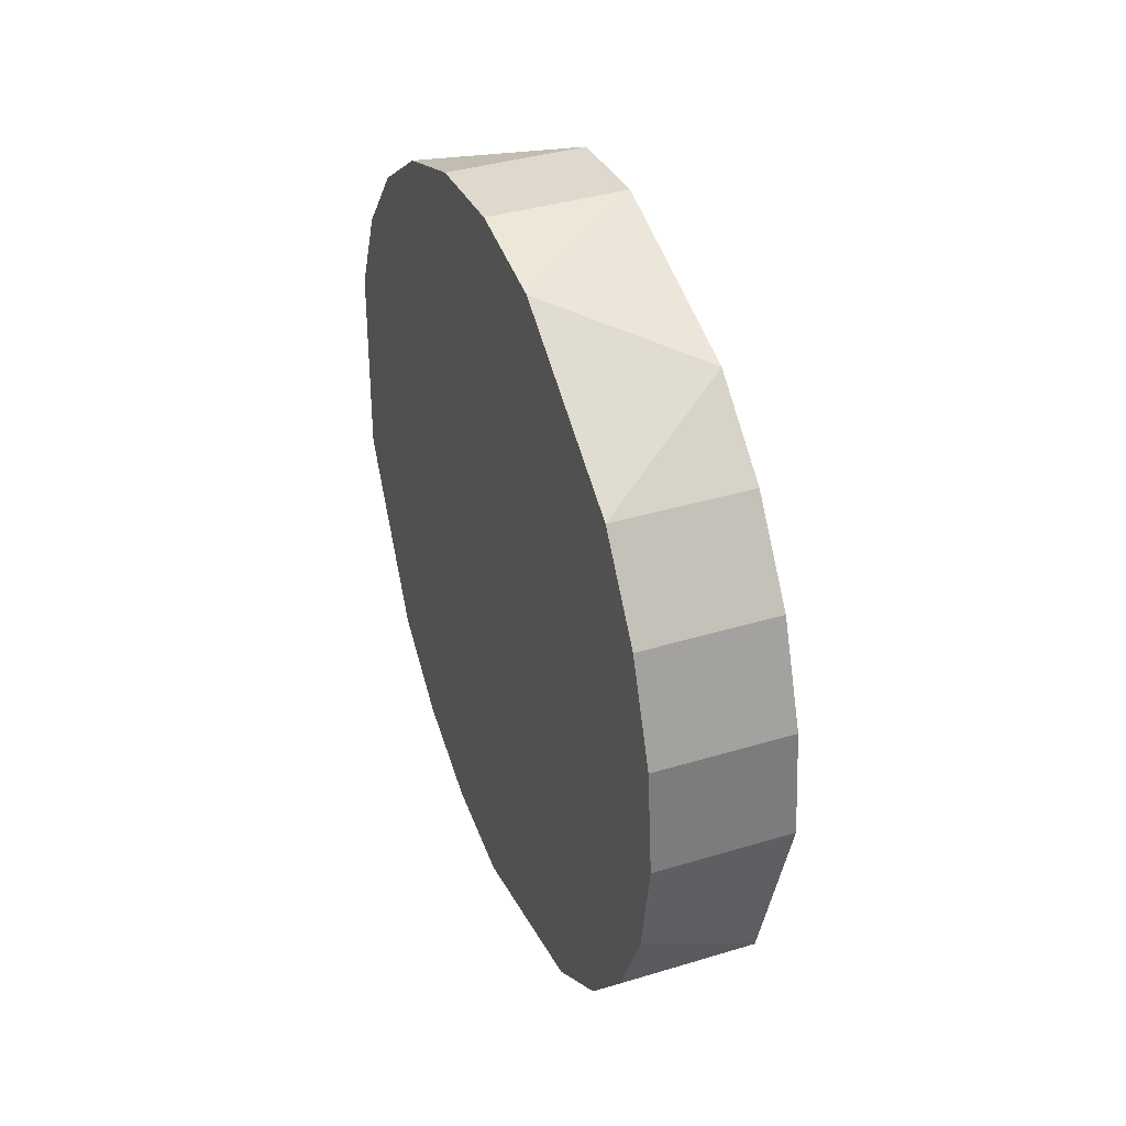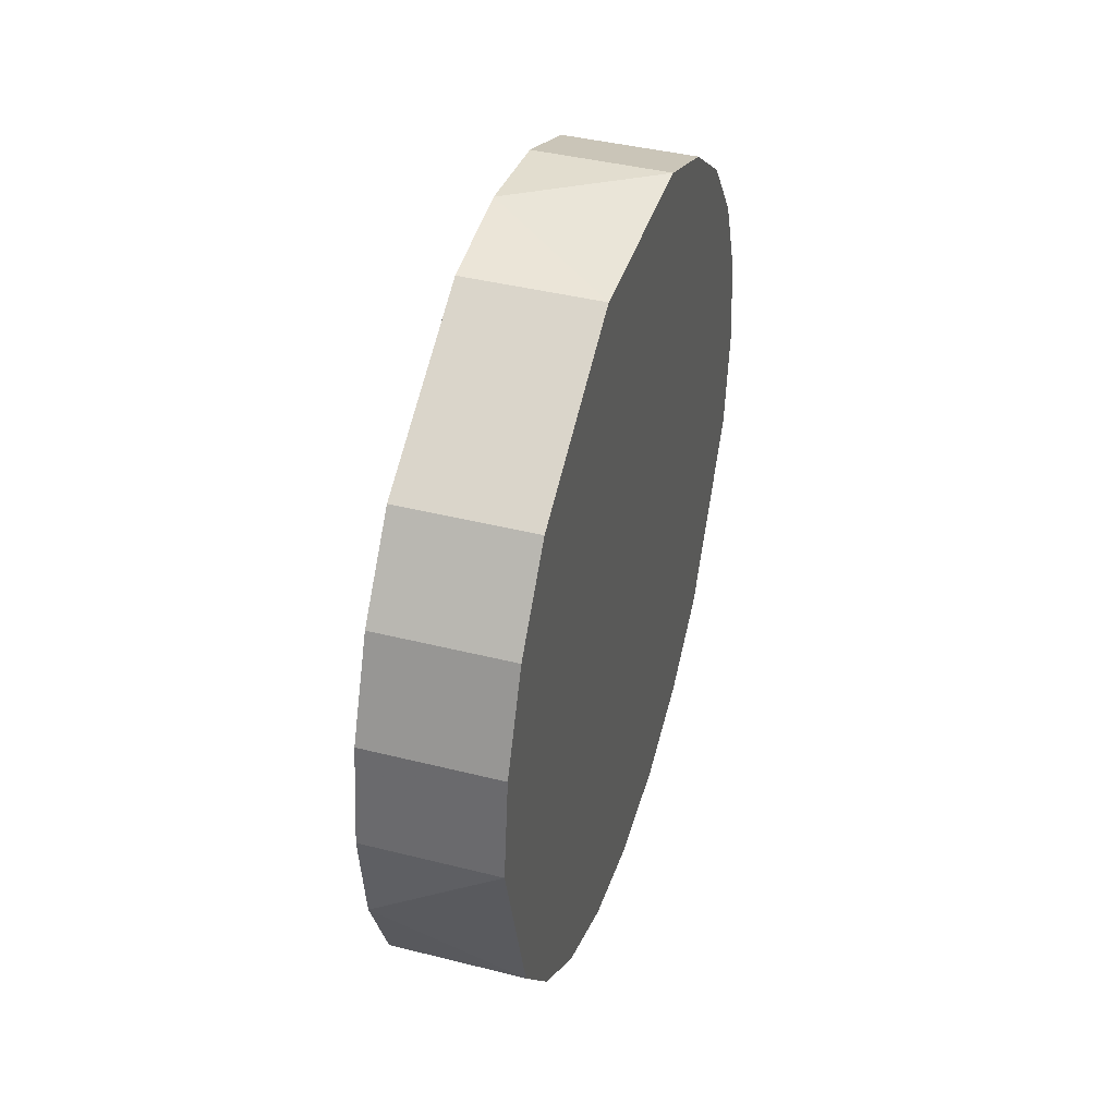
<metadata>
{"format":"obj","ext":"obj","renderer":"f3d","projection":"perspective","resolution":1024,"background":"white","views":[{"elev":40.0,"azim":-20.9,"up":"+Z"},{"elev":41.5,"azim":-162.5,"up":"+Y"}]}
</metadata>
<code>
v 0.4151 -0.7646 -0.423
v 0.4151 -0.7646 -0.423
v 0.4151 -0.7646 -0.423
v 0.4151 -0.7646 -0.423
v 0.3635 -0.7244 -0.4278
v 0.3635 -0.7244 -0.4278
v 0.3635 -0.7244 -0.4278
v 0.3635 -0.7244 -0.4278
v 0.415 -0.7244 -0.4283
v 0.415 -0.7244 -0.4283
v 0.415 -0.7244 -0.4283
v 0.3637 -0.802 -0.407
v 0.3637 -0.802 -0.407
v 0.3637 -0.802 -0.407
v 0.3637 -0.802 -0.407
v 0.3635 -0.6843 -0.4225
v 0.3635 -0.6843 -0.4225
v 0.3635 -0.6843 -0.4225
v 0.4157 -0.7473 -0.3583
v 0.4157 -0.7473 -0.3583
v 0.4157 -0.7473 -0.3583
v 0.4157 -0.7473 -0.3583
v 0.4152 -0.802 -0.4075
v 0.4152 -0.802 -0.4075
v 0.4152 -0.802 -0.4075
v 0.3665 -0.7646 -0.1227
v 0.3665 -0.7646 -0.1227
v 0.3665 -0.7646 -0.1227
v 0.3665 -0.7646 -0.1227
v 0.4151 -0.6843 -0.423
v 0.4151 -0.6843 -0.423
v 0.4151 -0.6843 -0.423
v 0.3665 -0.7244 -0.1174
v 0.3665 -0.7244 -0.1174
v 0.3665 -0.7244 -0.1174
v 0.4159 -0.7868 -0.3355
v 0.4159 -0.7868 -0.3355
v 0.4159 -0.7868 -0.3355
v 0.4159 -0.7868 -0.3355
v 0.4158 -0.6803 -0.3495
v 0.4158 -0.6803 -0.3495
v 0.4158 -0.6803 -0.3495
v 0.4158 -0.6803 -0.3495
v 0.3639 -0.8342 -0.3824
v 0.3639 -0.8342 -0.3824
v 0.3639 -0.8342 -0.3824
v 0.3637 -0.6468 -0.407
v 0.3637 -0.6468 -0.407
v 0.3637 -0.6468 -0.407
v 0.3665 -0.6843 -0.1227
v 0.3665 -0.6843 -0.1227
v 0.3665 -0.6843 -0.1227
v 0.4204 -0.7685 -0.3495
v 0.4204 -0.7685 -0.3495
v 0.4204 -0.7685 -0.3495
v 0.4204 -0.7685 -0.3495
v 0.4203 -0.7244 -0.3613
v 0.4203 -0.7244 -0.3613
v 0.4203 -0.7244 -0.3613
v 0.4203 -0.7244 -0.3613
v 0.4155 -0.8342 -0.3829
v 0.4155 -0.8342 -0.3829
v 0.4155 -0.8342 -0.3829
v 0.4166 -0.8126 -0.2731
v 0.4166 -0.8126 -0.2731
v 0.4166 -0.8126 -0.2731
v 0.4166 -0.8126 -0.2731
v 0.4166 -0.8126 -0.2731
v 0.3661 -0.8342 -0.1629
v 0.3661 -0.8342 -0.1629
v 0.3661 -0.8342 -0.1629
v 0.3661 -0.8342 -0.1629
v 0.4181 -0.7244 -0.1179
v 0.4181 -0.7244 -0.1179
v 0.4181 -0.7244 -0.1179
v 0.4181 -0.7244 -0.1179
v 0.4152 -0.6468 -0.4075
v 0.4152 -0.6468 -0.4075
v 0.4152 -0.6468 -0.4075
v 0.418 -0.6843 -0.1232
v 0.418 -0.6843 -0.1232
v 0.418 -0.6843 -0.1232
v 0.418 -0.6843 -0.1232
v 0.4208 -0.8008 -0.3172
v 0.4208 -0.8008 -0.3172
v 0.4208 -0.8008 -0.3172
v 0.4208 -0.8008 -0.3172
v 0.4204 -0.6803 -0.3495
v 0.4204 -0.6803 -0.3495
v 0.4204 -0.6803 -0.3495
v 0.4204 -0.6803 -0.3495
v 0.4158 -0.8589 -0.3507
v 0.4158 -0.8589 -0.3507
v 0.4158 -0.8589 -0.3507
v 0.4158 -0.8589 -0.3507
v 0.3642 -0.8589 -0.3502
v 0.3642 -0.8589 -0.3502
v 0.3642 -0.8589 -0.3502
v 0.4179 -0.802 -0.1387
v 0.4179 -0.802 -0.1387
v 0.4179 -0.802 -0.1387
v 0.4179 -0.802 -0.1387
v 0.3639 -0.6147 -0.3824
v 0.3639 -0.6147 -0.3824
v 0.3639 -0.6147 -0.3824
v 0.3663 -0.6468 -0.1382
v 0.3663 -0.6468 -0.1382
v 0.3663 -0.6468 -0.1382
v 0.3663 -0.6468 -0.1382
v 0.4161 -0.6481 -0.3172
v 0.4161 -0.6481 -0.3172
v 0.4161 -0.6481 -0.3172
v 0.4161 -0.6481 -0.3172
v 0.4212 -0.7374 -0.2766
v 0.4212 -0.7374 -0.2766
v 0.4212 -0.7374 -0.2766
v 0.4212 -0.7374 -0.2766
v 0.4216 -0.8008 -0.2291
v 0.4216 -0.8008 -0.2291
v 0.4216 -0.8008 -0.2291
v 0.4216 -0.8008 -0.2291
v 0.4211 -0.7244 -0.2865
v 0.4211 -0.7244 -0.2865
v 0.4211 -0.7244 -0.2865
v 0.4176 -0.8342 -0.1634
v 0.4176 -0.8342 -0.1634
v 0.4176 -0.8342 -0.1634
v 0.4212 -0.8126 -0.2732
v 0.4212 -0.8126 -0.2732
v 0.4212 -0.8126 -0.2732
v 0.3658 -0.8589 -0.195
v 0.3658 -0.8589 -0.195
v 0.3658 -0.8589 -0.195
v 0.4174 -0.7016 -0.1879
v 0.4174 -0.7016 -0.1879
v 0.4174 -0.7016 -0.1879
v 0.4174 -0.7016 -0.1879
v 0.4172 -0.7868 -0.2108
v 0.4172 -0.7868 -0.2108
v 0.4172 -0.7868 -0.2108
v 0.4172 -0.7868 -0.2108
v 0.4155 -0.6147 -0.3829
v 0.4155 -0.6147 -0.3829
v 0.4155 -0.6147 -0.3829
v 0.4166 -0.6363 -0.2731
v 0.4166 -0.6363 -0.2731
v 0.4166 -0.6363 -0.2731
v 0.4166 -0.6363 -0.2731
v 0.4176 -0.6147 -0.1634
v 0.4176 -0.6147 -0.1634
v 0.4176 -0.6147 -0.1634
v 0.4176 -0.6147 -0.1634
v 0.422 -0.7473 -0.188
v 0.422 -0.7473 -0.188
v 0.422 -0.7473 -0.188
v 0.422 -0.7473 -0.188
v 0.4211 -0.715 -0.2826
v 0.4211 -0.715 -0.2826
v 0.4211 -0.715 -0.2826
v 0.4211 -0.715 -0.2826
v 0.421 -0.6393 -0.296
v 0.421 -0.6393 -0.296
v 0.421 -0.6393 -0.296
v 0.421 -0.6393 -0.296
v 0.3646 -0.8744 -0.3128
v 0.3646 -0.8744 -0.3128
v 0.3646 -0.8744 -0.3128
v 0.3646 -0.8744 -0.3128
v 0.4173 -0.8589 -0.1955
v 0.4173 -0.8589 -0.1955
v 0.4173 -0.8589 -0.1955
v 0.4174 -0.7473 -0.1879
v 0.4174 -0.7473 -0.1879
v 0.4174 -0.7473 -0.1879
v 0.417 -0.6481 -0.229
v 0.417 -0.6481 -0.229
v 0.417 -0.6481 -0.229
v 0.417 -0.6481 -0.229
v 0.4162 -0.5745 -0.3133
v 0.4162 -0.5745 -0.3133
v 0.4162 -0.5745 -0.3133
v 0.3661 -0.6147 -0.1629
v 0.3661 -0.6147 -0.1629
v 0.3661 -0.6147 -0.1629
v 0.4213 -0.736 -0.2665
v 0.4213 -0.736 -0.2665
v 0.4213 -0.736 -0.2665
v 0.4213 -0.736 -0.2665
v 0.4246 -0.7244 -0.2866
v 0.4246 -0.7244 -0.2866
v 0.4246 -0.7244 -0.2866
v 0.4246 -0.7244 -0.2866
v 0.4246 -0.7244 -0.2866
v 0.4246 -0.7244 -0.2866
v 0.4246 -0.7244 -0.2866
v 0.4246 -0.7244 -0.2866
v 0.4213 -0.7128 -0.2665
v 0.4213 -0.7128 -0.2665
v 0.4213 -0.7128 -0.2665
v 0.4213 -0.7128 -0.2665
v 0.4218 -0.6621 -0.2108
v 0.4218 -0.6621 -0.2108
v 0.4218 -0.6621 -0.2108
v 0.4218 -0.6621 -0.2108
v 0.4166 -0.8797 -0.2731
v 0.4166 -0.8797 -0.2731
v 0.4166 -0.8797 -0.2731
v 0.4166 -0.8797 -0.2731
v 0.4169 -0.8744 -0.2329
v 0.4169 -0.8744 -0.2329
v 0.4169 -0.8744 -0.2329
v 0.3654 -0.8744 -0.2324
v 0.3654 -0.8744 -0.2324
v 0.3654 -0.8744 -0.2324
v 0.3646 -0.5745 -0.3128
v 0.3646 -0.5745 -0.3128
v 0.3646 -0.5745 -0.3128
v 0.3646 -0.5745 -0.3128
v 0.4214 -0.6393 -0.2503
v 0.4214 -0.6393 -0.2503
v 0.4214 -0.6393 -0.2503
v 0.4214 -0.6393 -0.2503
v 0.3658 -0.59 -0.195
v 0.3658 -0.59 -0.195
v 0.3658 -0.59 -0.195
v 0.422 -0.7016 -0.188
v 0.422 -0.7016 -0.188
v 0.422 -0.7016 -0.188
v 0.4247 -0.7378 -0.2732
v 0.4247 -0.7378 -0.2732
v 0.4247 -0.7378 -0.2732
v 0.4247 -0.7115 -0.2767
v 0.4247 -0.7115 -0.2767
v 0.4247 -0.7115 -0.2767
v 0.4247 -0.7115 -0.2767
v 0.365 -0.8797 -0.2726
v 0.365 -0.8797 -0.2726
v 0.365 -0.8797 -0.2726
v 0.4166 -0.5692 -0.2731
v 0.4166 -0.5692 -0.2731
v 0.4166 -0.5692 -0.2731
v 0.4166 -0.5692 -0.2731
v 0.4173 -0.59 -0.1955
v 0.4173 -0.59 -0.1955
v 0.4173 -0.59 -0.1955
v 0.4213 -0.7244 -0.2598
v 0.4213 -0.7244 -0.2598
v 0.4213 -0.7244 -0.2598
v 0.4213 -0.7244 -0.2598
v 0.4248 -0.7128 -0.2665
v 0.4248 -0.7128 -0.2665
v 0.4248 -0.7128 -0.2665
v 0.4248 -0.7128 -0.2665
v 0.4169 -0.5745 -0.2329
v 0.4169 -0.5745 -0.2329
v 0.4169 -0.5745 -0.2329
v 0.3654 -0.5745 -0.2324
v 0.3654 -0.5745 -0.2324
v 0.3654 -0.5745 -0.2324
v 0.3654 -0.5745 -0.2324
v 0.4151 -0.7646 -0.423
v 0.4151 -0.7646 -0.423
v 0.4151 -0.7646 -0.423
v 0.4151 -0.7646 -0.423
v 0.3635 -0.7244 -0.4278
v 0.3635 -0.7244 -0.4278
v 0.3635 -0.7244 -0.4278
v 0.3635 -0.7244 -0.4278
v 0.415 -0.7244 -0.4283
v 0.415 -0.7244 -0.4283
v 0.415 -0.7244 -0.4283
v 0.3637 -0.802 -0.407
v 0.3637 -0.802 -0.407
v 0.3637 -0.802 -0.407
v 0.3637 -0.802 -0.407
v 0.3635 -0.6843 -0.4225
v 0.3635 -0.6843 -0.4225
v 0.3635 -0.6843 -0.4225
v 0.4157 -0.7473 -0.3583
v 0.4157 -0.7473 -0.3583
v 0.4157 -0.7473 -0.3583
v 0.4157 -0.7473 -0.3583
v 0.4152 -0.802 -0.4075
v 0.4152 -0.802 -0.4075
v 0.4152 -0.802 -0.4075
v 0.3665 -0.7646 -0.1227
v 0.3665 -0.7646 -0.1227
v 0.3665 -0.7646 -0.1227
v 0.3665 -0.7646 -0.1227
v 0.4151 -0.6843 -0.423
v 0.4151 -0.6843 -0.423
v 0.4151 -0.6843 -0.423
v 0.3665 -0.7244 -0.1174
v 0.3665 -0.7244 -0.1174
v 0.3665 -0.7244 -0.1174
v 0.4159 -0.7868 -0.3355
v 0.4159 -0.7868 -0.3355
v 0.4159 -0.7868 -0.3355
v 0.4159 -0.7868 -0.3355
v 0.4158 -0.6803 -0.3495
v 0.4158 -0.6803 -0.3495
v 0.4158 -0.6803 -0.3495
v 0.4158 -0.6803 -0.3495
v 0.3639 -0.8342 -0.3824
v 0.3639 -0.8342 -0.3824
v 0.3639 -0.8342 -0.3824
v 0.3637 -0.6468 -0.407
v 0.3637 -0.6468 -0.407
v 0.3637 -0.6468 -0.407
v 0.3665 -0.6843 -0.1227
v 0.3665 -0.6843 -0.1227
v 0.3665 -0.6843 -0.1227
v 0.4204 -0.7685 -0.3495
v 0.4204 -0.7685 -0.3495
v 0.4204 -0.7685 -0.3495
v 0.4204 -0.7685 -0.3495
v 0.4203 -0.7244 -0.3613
v 0.4203 -0.7244 -0.3613
v 0.4203 -0.7244 -0.3613
v 0.4203 -0.7244 -0.3613
v 0.4155 -0.8342 -0.3829
v 0.4155 -0.8342 -0.3829
v 0.4155 -0.8342 -0.3829
v 0.4166 -0.8126 -0.2731
v 0.4166 -0.8126 -0.2731
v 0.4166 -0.8126 -0.2731
v 0.4166 -0.8126 -0.2731
v 0.4166 -0.8126 -0.2731
v 0.3661 -0.8342 -0.1629
v 0.3661 -0.8342 -0.1629
v 0.3661 -0.8342 -0.1629
v 0.3661 -0.8342 -0.1629
v 0.4181 -0.7244 -0.1179
v 0.4181 -0.7244 -0.1179
v 0.4181 -0.7244 -0.1179
v 0.4181 -0.7244 -0.1179
v 0.4152 -0.6468 -0.4075
v 0.4152 -0.6468 -0.4075
v 0.4152 -0.6468 -0.4075
v 0.418 -0.6843 -0.1232
v 0.418 -0.6843 -0.1232
v 0.418 -0.6843 -0.1232
v 0.418 -0.6843 -0.1232
v 0.4208 -0.8008 -0.3172
v 0.4208 -0.8008 -0.3172
v 0.4208 -0.8008 -0.3172
v 0.4208 -0.8008 -0.3172
v 0.4204 -0.6803 -0.3495
v 0.4204 -0.6803 -0.3495
v 0.4204 -0.6803 -0.3495
v 0.4204 -0.6803 -0.3495
v 0.4158 -0.8589 -0.3507
v 0.4158 -0.8589 -0.3507
v 0.4158 -0.8589 -0.3507
v 0.4158 -0.8589 -0.3507
v 0.3642 -0.8589 -0.3502
v 0.3642 -0.8589 -0.3502
v 0.3642 -0.8589 -0.3502
v 0.4179 -0.802 -0.1387
v 0.4179 -0.802 -0.1387
v 0.4179 -0.802 -0.1387
v 0.4179 -0.802 -0.1387
v 0.3639 -0.6147 -0.3824
v 0.3639 -0.6147 -0.3824
v 0.3639 -0.6147 -0.3824
v 0.3663 -0.6468 -0.1382
v 0.3663 -0.6468 -0.1382
v 0.3663 -0.6468 -0.1382
v 0.3663 -0.6468 -0.1382
v 0.4161 -0.6481 -0.3172
v 0.4161 -0.6481 -0.3172
v 0.4161 -0.6481 -0.3172
v 0.4161 -0.6481 -0.3172
v 0.4212 -0.7374 -0.2766
v 0.4212 -0.7374 -0.2766
v 0.4212 -0.7374 -0.2766
v 0.4212 -0.7374 -0.2766
v 0.4216 -0.8008 -0.2291
v 0.4216 -0.8008 -0.2291
v 0.4216 -0.8008 -0.2291
v 0.4216 -0.8008 -0.2291
v 0.4211 -0.7244 -0.2865
v 0.4211 -0.7244 -0.2865
v 0.4211 -0.7244 -0.2865
v 0.4176 -0.8342 -0.1634
v 0.4176 -0.8342 -0.1634
v 0.4176 -0.8342 -0.1634
v 0.4212 -0.8126 -0.2732
v 0.4212 -0.8126 -0.2732
v 0.4212 -0.8126 -0.2732
v 0.3658 -0.8589 -0.195
v 0.3658 -0.8589 -0.195
v 0.3658 -0.8589 -0.195
v 0.4174 -0.7016 -0.1879
v 0.4174 -0.7016 -0.1879
v 0.4174 -0.7016 -0.1879
v 0.4174 -0.7016 -0.1879
v 0.4172 -0.7868 -0.2108
v 0.4172 -0.7868 -0.2108
v 0.4172 -0.7868 -0.2108
v 0.4172 -0.7868 -0.2108
v 0.4155 -0.6147 -0.3829
v 0.4155 -0.6147 -0.3829
v 0.4155 -0.6147 -0.3829
v 0.4166 -0.6363 -0.2731
v 0.4166 -0.6363 -0.2731
v 0.4166 -0.6363 -0.2731
v 0.4166 -0.6363 -0.2731
v 0.4176 -0.6147 -0.1634
v 0.4176 -0.6147 -0.1634
v 0.4176 -0.6147 -0.1634
v 0.4176 -0.6147 -0.1634
v 0.422 -0.7473 -0.188
v 0.422 -0.7473 -0.188
v 0.422 -0.7473 -0.188
v 0.422 -0.7473 -0.188
v 0.4211 -0.715 -0.2826
v 0.4211 -0.715 -0.2826
v 0.4211 -0.715 -0.2826
v 0.4211 -0.715 -0.2826
v 0.421 -0.6393 -0.296
v 0.421 -0.6393 -0.296
v 0.421 -0.6393 -0.296
v 0.421 -0.6393 -0.296
v 0.3646 -0.8744 -0.3128
v 0.3646 -0.8744 -0.3128
v 0.3646 -0.8744 -0.3128
v 0.3646 -0.8744 -0.3128
v 0.4173 -0.8589 -0.1955
v 0.4173 -0.8589 -0.1955
v 0.4173 -0.8589 -0.1955
v 0.4174 -0.7473 -0.1879
v 0.4174 -0.7473 -0.1879
v 0.4174 -0.7473 -0.1879
v 0.417 -0.6481 -0.229
v 0.417 -0.6481 -0.229
v 0.417 -0.6481 -0.229
v 0.417 -0.6481 -0.229
v 0.4162 -0.5745 -0.3133
v 0.4162 -0.5745 -0.3133
v 0.4162 -0.5745 -0.3133
v 0.3661 -0.6147 -0.1629
v 0.3661 -0.6147 -0.1629
v 0.3661 -0.6147 -0.1629
v 0.4213 -0.736 -0.2665
v 0.4213 -0.736 -0.2665
v 0.4213 -0.736 -0.2665
v 0.4213 -0.736 -0.2665
v 0.4246 -0.7244 -0.2866
v 0.4246 -0.7244 -0.2866
v 0.4246 -0.7244 -0.2866
v 0.4246 -0.7244 -0.2866
v 0.4246 -0.7244 -0.2866
v 0.4246 -0.7244 -0.2866
v 0.4246 -0.7244 -0.2866
v 0.4246 -0.7244 -0.2866
v 0.4213 -0.7128 -0.2665
v 0.4213 -0.7128 -0.2665
v 0.4213 -0.7128 -0.2665
v 0.4213 -0.7128 -0.2665
v 0.4218 -0.6621 -0.2108
v 0.4218 -0.6621 -0.2108
v 0.4218 -0.6621 -0.2108
v 0.4218 -0.6621 -0.2108
v 0.4166 -0.8797 -0.2731
v 0.4166 -0.8797 -0.2731
v 0.4166 -0.8797 -0.2731
v 0.4166 -0.8797 -0.2731
v 0.4169 -0.8744 -0.2329
v 0.4169 -0.8744 -0.2329
v 0.4169 -0.8744 -0.2329
v 0.3654 -0.8744 -0.2324
v 0.3654 -0.8744 -0.2324
v 0.3654 -0.8744 -0.2324
v 0.3646 -0.5745 -0.3128
v 0.3646 -0.5745 -0.3128
v 0.3646 -0.5745 -0.3128
v 0.3646 -0.5745 -0.3128
v 0.4214 -0.6393 -0.2503
v 0.4214 -0.6393 -0.2503
v 0.4214 -0.6393 -0.2503
v 0.4214 -0.6393 -0.2503
v 0.3658 -0.59 -0.195
v 0.3658 -0.59 -0.195
v 0.3658 -0.59 -0.195
v 0.422 -0.7016 -0.188
v 0.422 -0.7016 -0.188
v 0.422 -0.7016 -0.188
v 0.4247 -0.7378 -0.2732
v 0.4247 -0.7378 -0.2732
v 0.4247 -0.7378 -0.2732
v 0.4247 -0.7115 -0.2767
v 0.4247 -0.7115 -0.2767
v 0.4247 -0.7115 -0.2767
v 0.4247 -0.7115 -0.2767
v 0.365 -0.8797 -0.2726
v 0.365 -0.8797 -0.2726
v 0.365 -0.8797 -0.2726
v 0.4166 -0.5692 -0.2731
v 0.4166 -0.5692 -0.2731
v 0.4166 -0.5692 -0.2731
v 0.4166 -0.5692 -0.2731
v 0.4173 -0.59 -0.1955
v 0.4173 -0.59 -0.1955
v 0.4173 -0.59 -0.1955
v 0.4213 -0.7244 -0.2598
v 0.4213 -0.7244 -0.2598
v 0.4213 -0.7244 -0.2598
v 0.4213 -0.7244 -0.2598
v 0.4248 -0.7128 -0.2665
v 0.4248 -0.7128 -0.2665
v 0.4248 -0.7128 -0.2665
v 0.4248 -0.7128 -0.2665
v 0.4169 -0.5745 -0.2329
v 0.4169 -0.5745 -0.2329
v 0.4169 -0.5745 -0.2329
v 0.3654 -0.5745 -0.2324
v 0.3654 -0.5745 -0.2324
v 0.3654 -0.5745 -0.2324
v 0.3654 -0.5745 -0.2324
f 9 7 3
f 5 15 4
f 8 11 16
f 10 2 22
f 1 13 23
f 6 29 14
f 31 16 11
f 17 35 6
f 22 2 38
f 43 10 22
f 12 45 24
f 2 25 38
f 14 29 46
f 35 29 6
f 18 32 49
f 30 10 43
f 52 35 17
f 37 54 20
f 21 57 41
f 61 24 45
f 38 25 65
f 29 71 46
f 28 33 74
f 77 49 32
f 48 52 17
f 78 30 43
f 50 83 34
f 59 19 53
f 55 36 85
f 42 58 91
f 63 65 25
f 62 44 93
f 64 87 39
f 46 71 98
f 69 26 101
f 73 34 83
f 100 27 75
f 47 79 105
f 108 52 48
f 111 78 43
f 51 109 82
f 60 56 115
f 56 86 120
f 88 60 124
f 40 90 112
f 65 63 102
f 96 93 44
f 63 92 126
f 130 84 67
f 71 131 98
f 125 72 99
f 80 134 76
f 76 139 102
f 143 105 79
f 104 108 48
f 148 78 111
f 107 150 81
f 115 56 156
f 124 60 115
f 129 120 86
f 156 56 120
f 157 88 124
f 113 89 163
f 102 63 126
f 139 65 102
f 94 97 168
f 126 92 171
f 128 66 119
f 98 131 167
f 70 127 133
f 134 174 76
f 178 134 80
f 174 139 76
f 144 181 103
f 142 78 148
f 183 108 104
f 110 161 145
f 152 178 80
f 106 184 149
f 115 156 187
f 122 114 192
f 121 140 154
f 198 88 157
f 158 123 190
f 162 88 203
f 118 68 138
f 95 166 208
f 171 92 210
f 169 133 127
f 131 213 167
f 173 135 155
f 201 137 176
f 141 172 153
f 215 103 181
f 180 142 152
f 142 148 152
f 217 183 104
f 146 164 219
f 148 178 152
f 182 225 151
f 227 187 156
f 231 117 185
f 194 116 230
f 227 88 198
f 160 235 199
f 159 189 232
f 203 88 227
f 220 162 203
f 207 165 236
f 206 210 92
f 211 214 170
f 132 170 214
f 237 167 213
f 226 155 135
f 136 204 228
f 175 221 202
f 216 179 239
f 243 180 152
f 223 183 217
f 147 222 177
f 244 151 225
f 246 187 227
f 229 188 196
f 198 246 227
f 233 252 200
f 195 251 234
f 205 238 209
f 212 209 238
f 240 180 256
f 218 242 260
f 256 180 243
f 259 223 217
f 224 258 245
f 191 186 249
f 248 197 250
f 193 247 253
f 241 254 257
f 255 245 258
f 261 265 271
f 262 273 267
f 277 270 268
f 280 264 269
f 283 274 263
f 272 288 266
f 270 277 292
f 266 293 278
f 297 264 280
f 280 269 303
f 284 304 275
f 297 285 264
f 306 288 272
f 266 288 293
f 308 290 276
f 303 269 291
f 278 293 311
f 279 316 298
f 302 317 282
f 304 284 322
f 324 285 297
f 306 331 288
f 333 294 287
f 290 308 339
f 278 311 309
f 303 291 338
f 295 342 312
f 313 281 319
f 344 296 315
f 351 318 300
f 285 324 323
f 355 305 321
f 299 346 325
f 357 331 306
f 362 286 329
f 342 295 334
f 336 289 360
f 363 337 307
f 309 311 369
f 303 338 370
f 340 368 310
f 376 314 320
f 380 345 314
f 383 320 349
f 373 350 301
f 361 323 324
f 305 355 358
f 386 352 323
f 326 347 390
f 357 391 331
f 359 330 385
f 335 397 343
f 361 401 335
f 337 363 403
f 309 369 365
f 370 338 407
f 341 409 367
f 416 314 376
f 376 320 383
f 345 380 389
f 380 314 416
f 383 349 420
f 422 348 372
f 386 323 361
f 361 324 401
f 428 356 354
f 429 352 386
f 381 328 388
f 427 391 357
f 392 387 332
f 335 433 397
f 343 397 438
f 335 401 433
f 364 441 404
f 407 338 402
f 365 369 443
f 405 423 371
f 343 438 410
f 412 442 366
f 445 416 376
f 453 377 384
f 414 398 379
f 420 349 459
f 451 382 418
f 463 349 424
f 399 327 378
f 468 426 353
f 469 352 429
f 387 392 430
f 427 473 391
f 413 396 434
f 436 395 464
f 415 432 400
f 441 364 476
f 410 402 439
f 410 407 402
f 365 443 478
f 479 421 406
f 410 438 407
f 411 484 444
f 416 445 487
f 446 375 490
f 489 374 450
f 459 349 487
f 457 493 417
f 492 456 419
f 487 349 463
f 463 424 481
f 498 425 467
f 352 469 465
f 431 474 470
f 474 431 393
f 473 427 497
f 396 413 486
f 488 461 394
f 462 482 435
f 500 440 475
f 410 439 505
f 478 443 483
f 437 480 408
f 484 411 503
f 487 445 508
f 449 447 491
f 487 508 459
f 458 512 494
f 495 513 452
f 471 496 466
f 496 471 472
f 515 439 499
f 518 502 477
f 505 439 515
f 478 483 519
f 504 517 485
f 509 448 455
f 511 460 507
f 510 506 454
f 520 516 501
f 517 504 514

</code>
